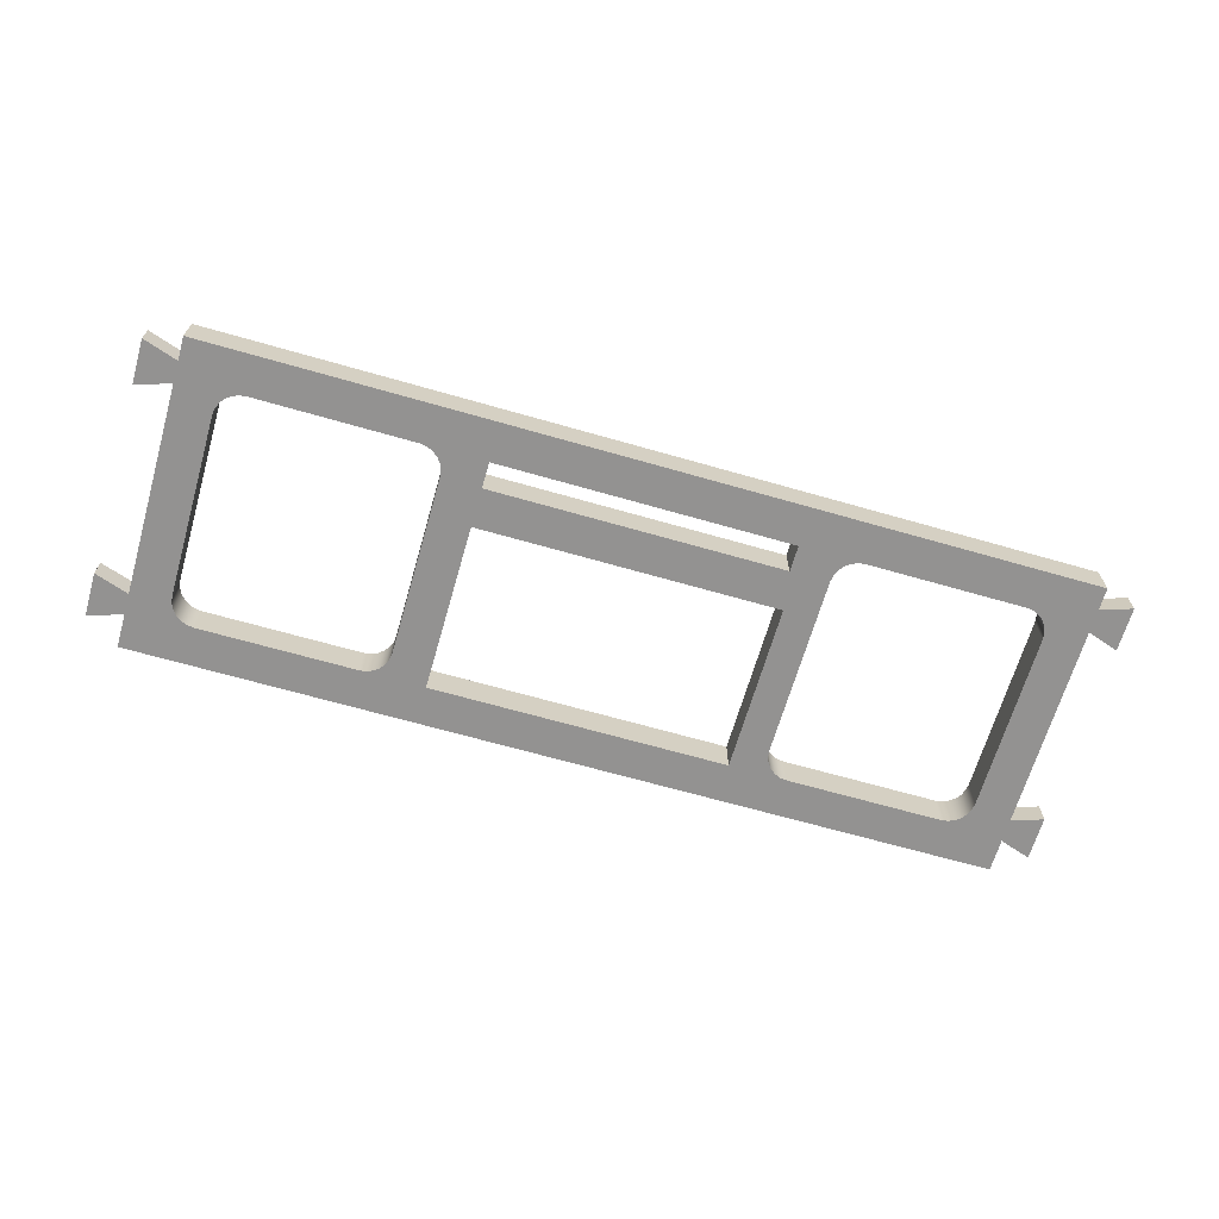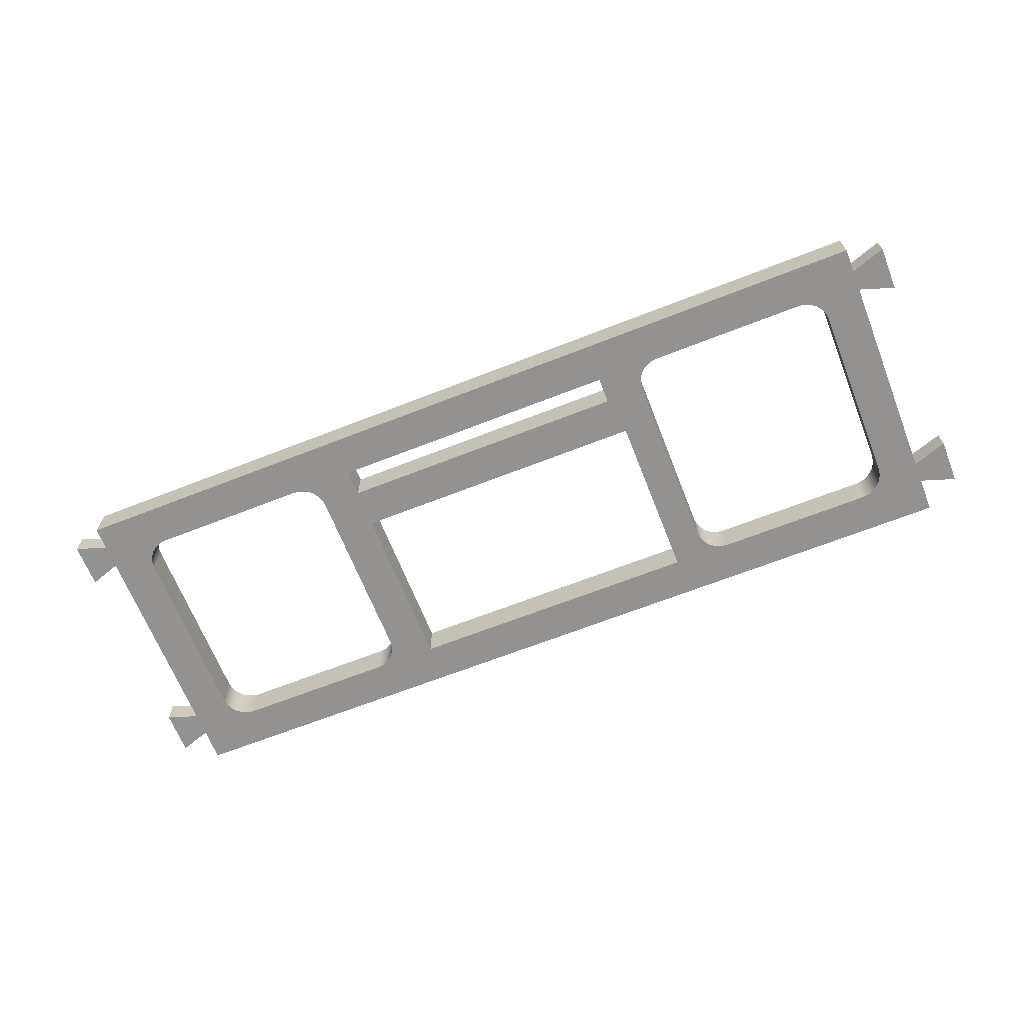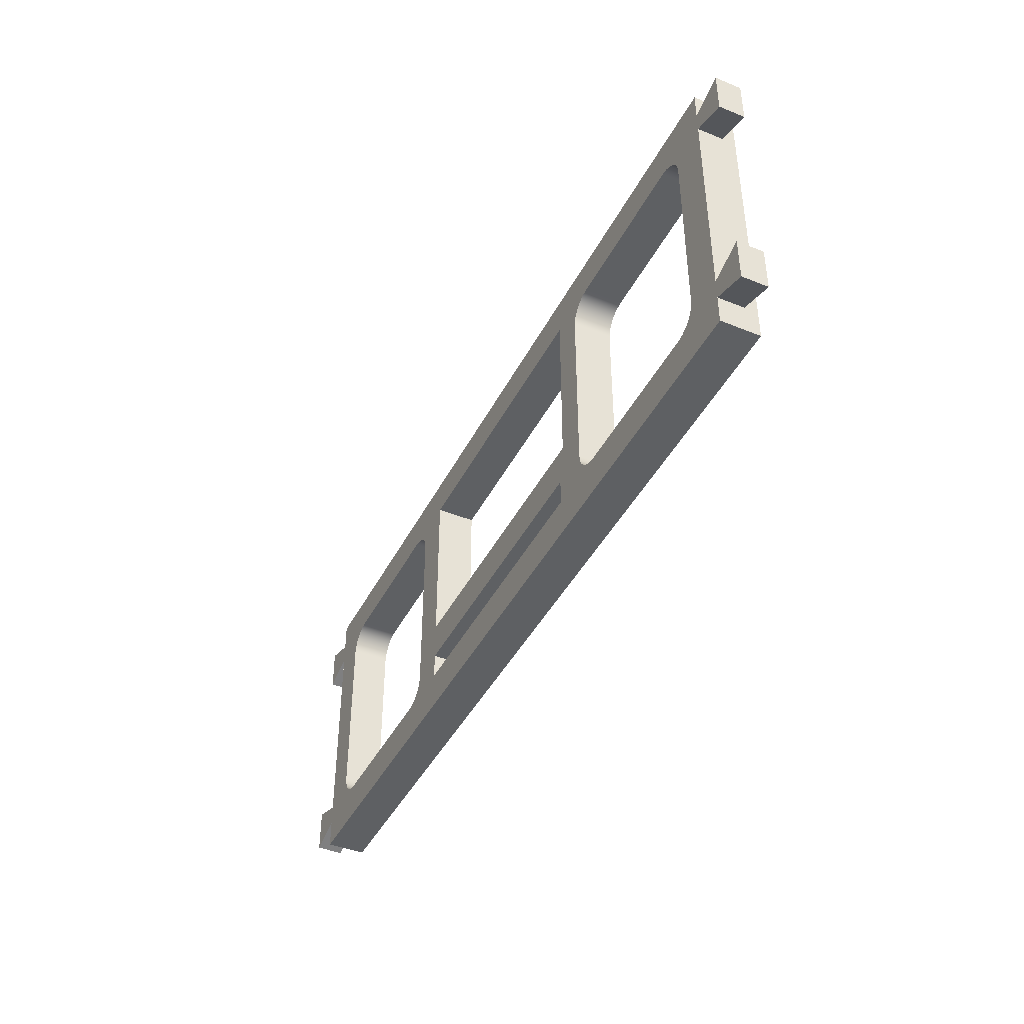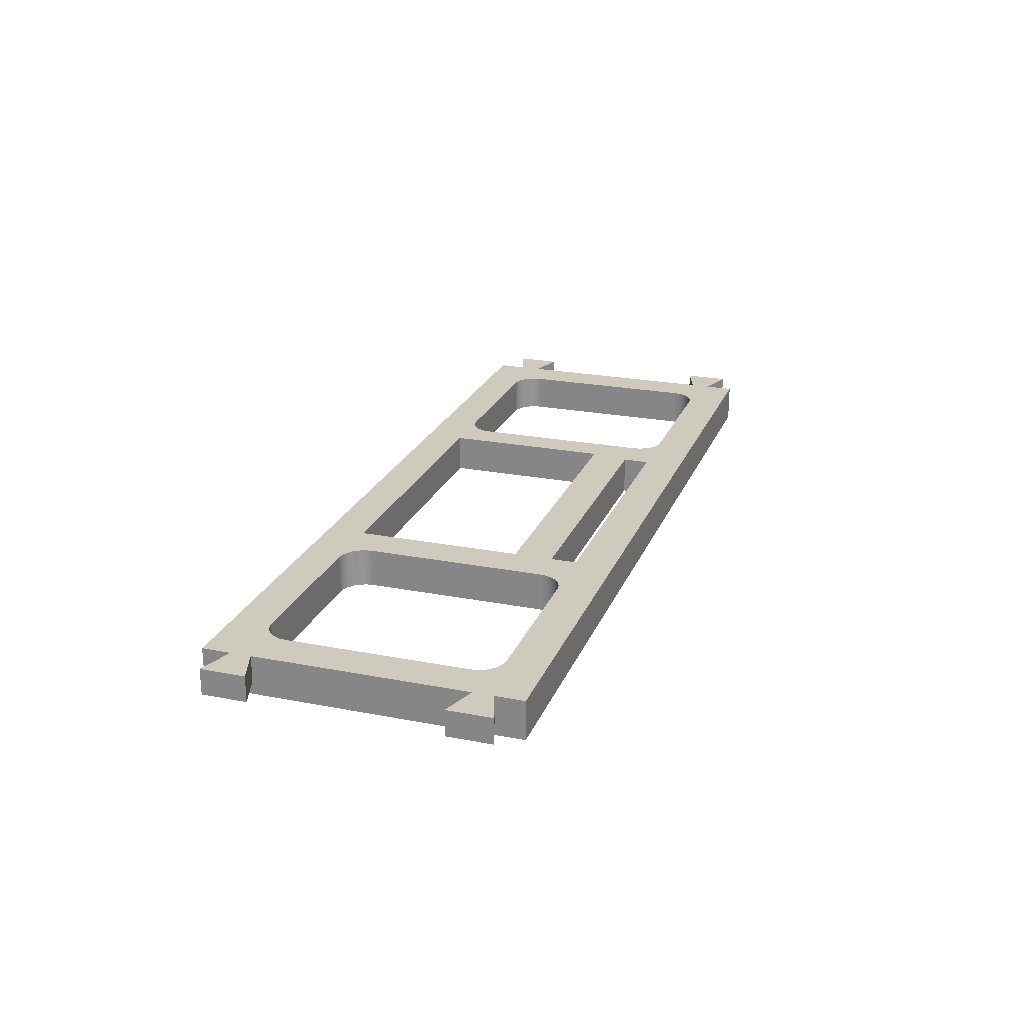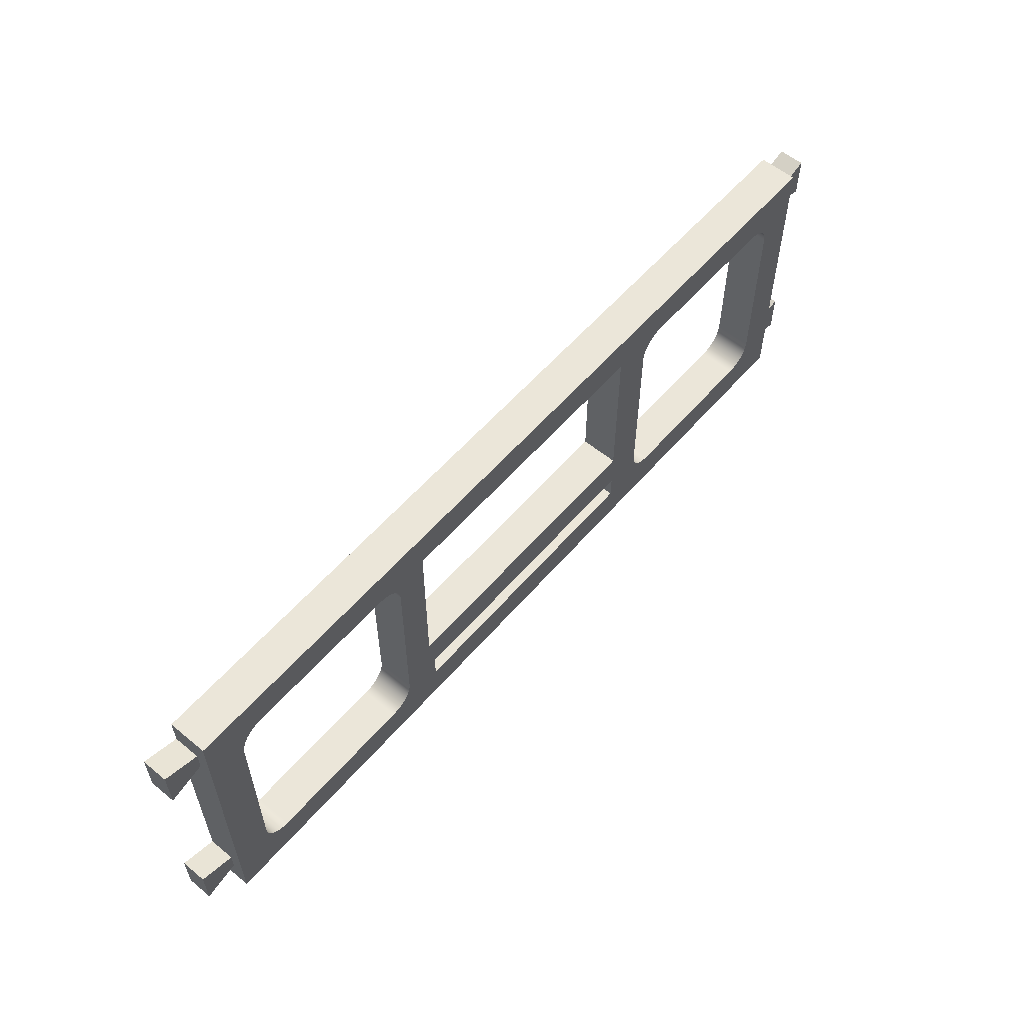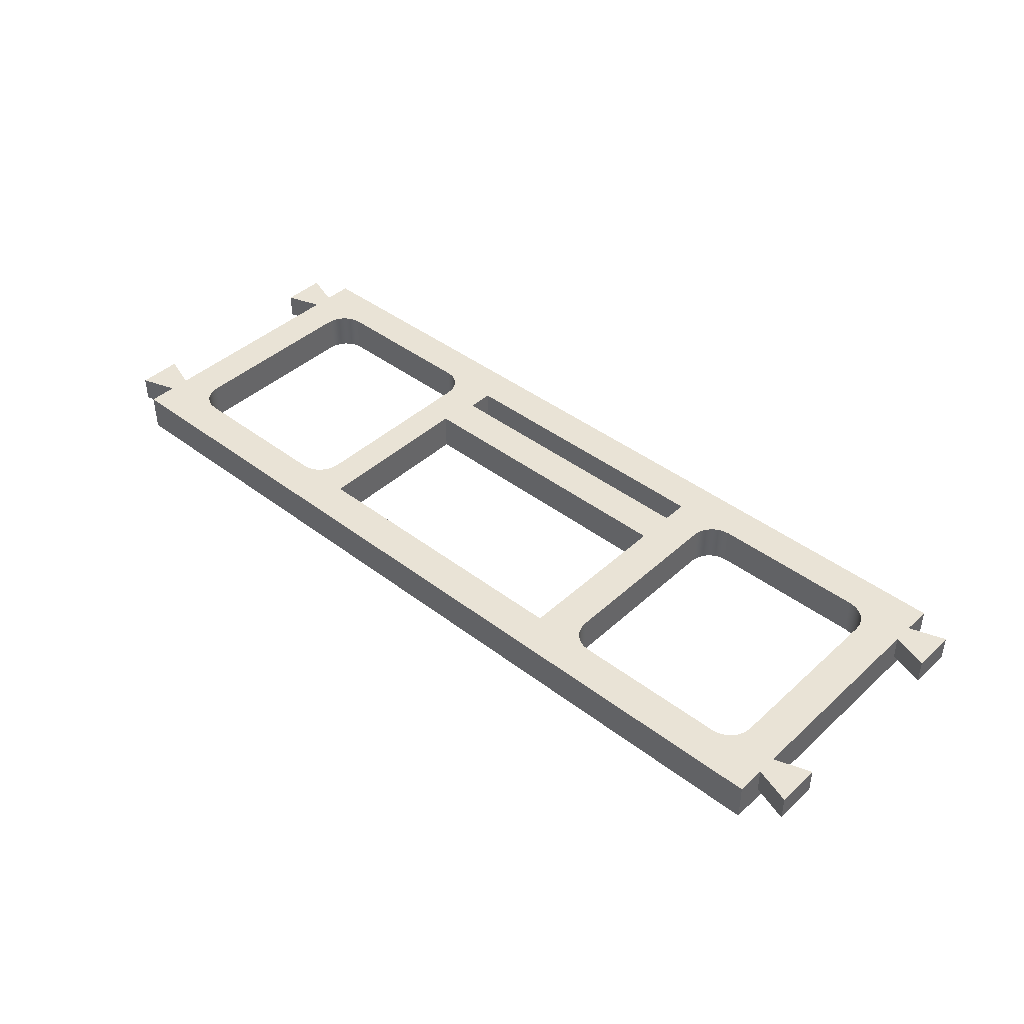
<metadata>
{"format":"obj","ext":"obj","renderer":"f3d","projection":"perspective","resolution":1024,"background":"white","views":[{"elev":-66.4,"azim":163.9,"up":"+Y"},{"elev":-66.4,"azim":-158.5,"up":"+Y"},{"elev":-42.7,"azim":-115.6,"up":"+Z"},{"elev":23.2,"azim":108.3,"up":"+Y"},{"elev":57.6,"azim":-49.6,"up":"+Z"},{"elev":42.0,"azim":42.5,"up":"+Y"}]}
</metadata>
<code>
g Body5
v 21.6 6 -16
v 21.6 6 -3
v 21.6 3 -3
v 21.6 3 -16
v 66.7 3 0
v 0 3 0
v 0 3 -24
v 66.7 3 -24
v 19.1 3 -5
v 19.1 3 -19
v 19.03 3 -19.52
v 18.83 3 -20
v 18.51 3 -20.41
v 18.1 3 -20.73
v 17.62 3 -20.93
v 17.1 3 -21
v 5 3 -21
v 4.482 3 -20.93
v 4 3 -20.73
v 3.586 3 -20.41
v 3.268 3 -20
v 3.068 3 -19.52
v 3 3 -19
v 3 3 -5
v 3.068 3 -4.482
v 3.268 3 -4
v 3.586 3 -3.586
v 4 3 -3.268
v 4.482 3 -3.068
v 5 3 -3
v 17.1 3 -3
v 17.62 3 -3.068
v 18.1 3 -3.268
v 18.51 3 -3.586
v 18.83 3 -4
v 19.03 3 -4.482
v 63.7 3 -5
v 63.7 3 -19
v 63.63 3 -19.52
v 63.43 3 -20
v 63.11 3 -20.41
v 62.7 3 -20.73
v 62.21 3 -20.93
v 61.7 3 -21
v 49.6 3 -21
v 49.08 3 -20.93
v 48.6 3 -20.73
v 48.18 3 -20.41
v 47.87 3 -20
v 47.67 3 -19.52
v 47.6 3 -19
v 47.6 3 -5
v 47.67 3 -4.482
v 47.87 3 -4
v 48.18 3 -3.586
v 48.6 3 -3.268
v 49.08 3 -3.068
v 49.6 3 -3
v 61.7 3 -3
v 62.21 3 -3.068
v 62.7 3 -3.268
v 63.11 3 -3.586
v 63.43 3 -4
v 63.63 3 -4.482
v 44.6 3 -19
v 44.6 3 -21
v 22.1 3 -21
v 22.1 3 -19
v 44.6 3 -16
v 44.6 3 -3
v 5 6 -21
v 4.482 6 -20.93
v 4 6 -20.73
v 3.586 6 -20.41
v 3.268 6 -20
v 3.068 6 -19.52
v 3 6 -19
v 17.1 6 -21
v 3 6 -5
v 3.068 6 -4.482
v 3.268 6 -4
v 3.586 6 -3.586
v 4 6 -3.268
v 4.482 6 -3.068
v 5 6 -3
v 17.1 6 -3
v 17.62 6 -3.068
v 18.1 6 -3.268
v 18.51 6 -3.586
v 18.83 6 -4
v 19.03 6 -4.482
v 19.1 6 -5
v 19.1 6 -19
v 19.03 6 -19.52
v 18.83 6 -20
v 18.51 6 -20.41
v 18.1 6 -20.73
v 17.62 6 -20.93
v 49.6 6 -21
v 49.08 6 -20.93
v 48.6 6 -20.73
v 48.18 6 -20.41
v 47.87 6 -20
v 47.67 6 -19.52
v 47.6 6 -19
v 61.7 6 -21
v 47.6 6 -5
v 47.67 6 -4.482
v 47.87 6 -4
v 48.18 6 -3.586
v 48.6 6 -3.268
v 49.08 6 -3.068
v 49.6 6 -3
v 61.7 6 -3
v 62.21 6 -3.068
v 62.7 6 -3.268
v 63.11 6 -3.586
v 63.43 6 -4
v 63.63 6 -4.482
v 63.7 6 -5
v 63.7 6 -19
v 63.63 6 -19.52
v 63.43 6 -20
v 63.11 6 -20.41
v 62.7 6 -20.73
v 62.21 6 -20.93
v 69.5 6 -19.28
v 66.7 6 -20.21
v 66.7 4 -20.21
v 69.5 4 -19.28
v 66.7 6 -21.79
v 69.5 6 -22.72
v 69.5 4 -22.72
v 66.7 4 -21.79
v -2.8 6 -22.72
v 0 6 -21.79
v 0 4 -21.79
v -2.8 4 -22.72
v 0 6 -20.21
v -2.8 6 -19.28
v -2.8 4 -19.28
v 0 4 -20.21
v 69.5 6 -1.277
v 66.7 6 -2.211
v 66.7 4 -2.211
v 69.5 4 -1.277
v 66.7 6 -3.789
v 69.5 6 -4.723
v 69.5 4 -4.723
v 66.7 4 -3.789
v 0 6 -24
v 0 6 0
v 0 6 -2.211
v 0 4 -2.211
v 0 4 -3.789
v 0 6 -3.789
v 44.6 6 -21
v 22.1 6 -21
v 22.1 6 -19
v 44.6 6 -19
v 44.6 6 -3
v 44.6 6 -16
v 66.7 6 -24
v 66.7 6 0
v -2.8 6 -4.723
v -2.8 4 -4.723
v -0.2 6 -2.144
v -0.2 4 -2.144
v -2.8 6 -1.277
v -2.8 4 -1.277
f 1 2 4
f 4 2 3
f 6 70 5
f 5 70 58
f 5 58 59
f 7 24 6
f 6 24 25
f 6 25 26
f 8 66 7
f 7 66 67
f 7 67 16
f 16 67 15
f 15 67 14
f 14 67 13
f 13 67 12
f 12 67 68
f 12 68 11
f 11 68 10
f 10 68 4
f 10 4 9
f 9 4 3
f 9 3 36
f 36 3 35
f 35 3 34
f 34 3 33
f 33 3 32
f 32 3 31
f 31 3 6
f 31 6 30
f 30 6 29
f 29 6 28
f 28 6 27
f 27 6 26
f 5 38 8
f 8 38 39
f 8 39 40
f 16 17 7
f 7 17 18
f 7 18 19
f 19 20 7
f 7 20 21
f 7 21 22
f 22 23 7
f 7 23 24
f 64 37 5
f 5 37 38
f 40 41 8
f 8 41 42
f 8 42 43
f 43 44 8
f 8 44 45
f 8 45 66
f 66 45 46
f 66 46 47
f 47 48 66
f 66 48 49
f 66 49 65
f 65 49 50
f 65 50 51
f 65 51 69
f 69 51 52
f 69 52 70
f 70 52 53
f 70 53 54
f 54 55 70
f 70 55 56
f 70 56 57
f 57 58 70
f 59 60 5
f 5 60 61
f 5 61 62
f 62 63 5
f 5 63 64
f 4 68 69
f 69 68 65
f 3 70 6
f 17 71 18
f 18 71 72
f 18 72 19
f 19 72 73
f 19 73 20
f 20 73 74
f 20 74 21
f 21 74 75
f 21 75 22
f 22 75 76
f 22 76 23
f 23 76 77
f 17 16 71
f 71 16 78
f 24 79 25
f 25 79 80
f 25 80 26
f 26 80 81
f 26 81 27
f 27 81 82
f 27 82 28
f 28 82 83
f 28 83 29
f 29 83 84
f 29 84 30
f 30 84 85
f 77 79 23
f 23 79 24
f 31 86 32
f 32 86 87
f 32 87 33
f 33 87 88
f 33 88 34
f 34 88 89
f 34 89 35
f 35 89 90
f 35 90 36
f 36 90 91
f 36 91 9
f 9 91 92
f 85 86 30
f 30 86 31
f 10 93 11
f 11 93 94
f 11 94 12
f 12 94 95
f 12 95 13
f 13 95 96
f 13 96 14
f 14 96 97
f 14 97 15
f 15 97 98
f 15 98 16
f 16 98 78
f 92 93 9
f 9 93 10
f 45 99 46
f 46 99 100
f 46 100 47
f 47 100 101
f 47 101 48
f 48 101 102
f 48 102 49
f 49 102 103
f 49 103 50
f 50 103 104
f 50 104 51
f 51 104 105
f 45 44 99
f 99 44 106
f 52 107 53
f 53 107 108
f 53 108 54
f 54 108 109
f 54 109 55
f 55 109 110
f 55 110 56
f 56 110 111
f 56 111 57
f 57 111 112
f 57 112 58
f 58 112 113
f 105 107 51
f 51 107 52
f 59 114 60
f 60 114 115
f 60 115 61
f 61 115 116
f 61 116 62
f 62 116 117
f 62 117 63
f 63 117 118
f 63 118 64
f 64 118 119
f 64 119 37
f 37 119 120
f 113 114 58
f 58 114 59
f 38 121 39
f 39 121 122
f 39 122 40
f 40 122 123
f 40 123 41
f 41 123 124
f 41 124 42
f 42 124 125
f 42 125 43
f 43 125 126
f 43 126 44
f 44 126 106
f 120 121 37
f 37 121 38
f 127 128 130
f 130 128 129
f 131 132 134
f 134 132 133
f 132 127 133
f 133 127 130
f 130 129 133
f 133 129 134
f 135 136 138
f 138 136 137
f 139 140 142
f 142 140 141
f 140 135 141
f 141 135 138
f 141 138 142
f 142 138 137
f 143 144 146
f 146 144 145
f 147 148 150
f 150 148 149
f 148 143 149
f 149 143 146
f 149 146 150
f 150 146 145
f 156 139 155
f 155 139 142
f 155 142 7
f 7 142 137
f 7 137 151
f 151 137 136
f 7 6 155
f 155 6 154
f 154 6 152
f 154 152 153
f 157 158 66
f 66 158 67
f 158 159 67
f 67 159 68
f 159 160 68
f 68 160 65
f 160 157 65
f 65 157 66
f 2 161 3
f 3 161 70
f 161 162 70
f 70 162 69
f 162 1 69
f 69 1 4
f 151 163 7
f 7 163 8
f 131 134 163
f 163 134 8
f 8 134 129
f 8 129 150
f 150 129 147
f 147 129 128
f 8 150 5
f 5 150 145
f 5 145 164
f 164 145 144
f 164 152 5
f 5 152 6
f 165 156 166
f 166 156 155
f 153 167 154
f 154 167 168
f 167 169 168
f 168 169 170
f 169 165 170
f 170 165 166
f 170 166 168
f 168 166 155
f 168 155 154
f 162 159 1
f 1 159 93
f 1 93 92
f 161 107 162
f 162 107 105
f 162 105 160
f 160 105 104
f 160 104 103
f 2 152 161
f 161 152 164
f 161 164 113
f 113 164 114
f 114 164 144
f 114 144 115
f 115 144 116
f 116 144 147
f 116 147 117
f 117 147 118
f 118 147 119
f 119 147 120
f 120 147 121
f 121 147 128
f 121 128 122
f 122 128 123
f 123 128 124
f 124 128 125
f 125 128 131
f 125 131 126
f 126 131 106
f 106 131 163
f 106 163 99
f 99 163 157
f 99 157 100
f 100 157 101
f 101 157 102
f 102 157 103
f 103 157 160
f 1 92 2
f 2 92 91
f 2 91 90
f 98 158 78
f 78 158 151
f 78 151 71
f 71 151 136
f 71 136 72
f 72 136 73
f 73 136 139
f 73 139 74
f 74 139 75
f 75 139 76
f 76 139 77
f 77 139 156
f 77 156 79
f 79 156 80
f 80 156 81
f 81 156 82
f 82 156 83
f 83 156 153
f 83 153 84
f 84 153 85
f 85 153 152
f 85 152 86
f 86 152 2
f 86 2 87
f 87 2 88
f 88 2 89
f 89 2 90
f 98 97 158
f 158 97 96
f 158 96 95
f 158 95 159
f 159 95 94
f 159 94 93
f 113 112 161
f 161 112 111
f 161 111 110
f 110 109 161
f 161 109 108
f 161 108 107
f 160 159 162
f 158 157 151
f 151 157 163
f 169 167 165
f 165 167 156
f 156 167 153
f 144 143 147
f 147 143 148
f 127 132 128
f 128 132 131
f 135 140 136
f 136 140 139

</code>
